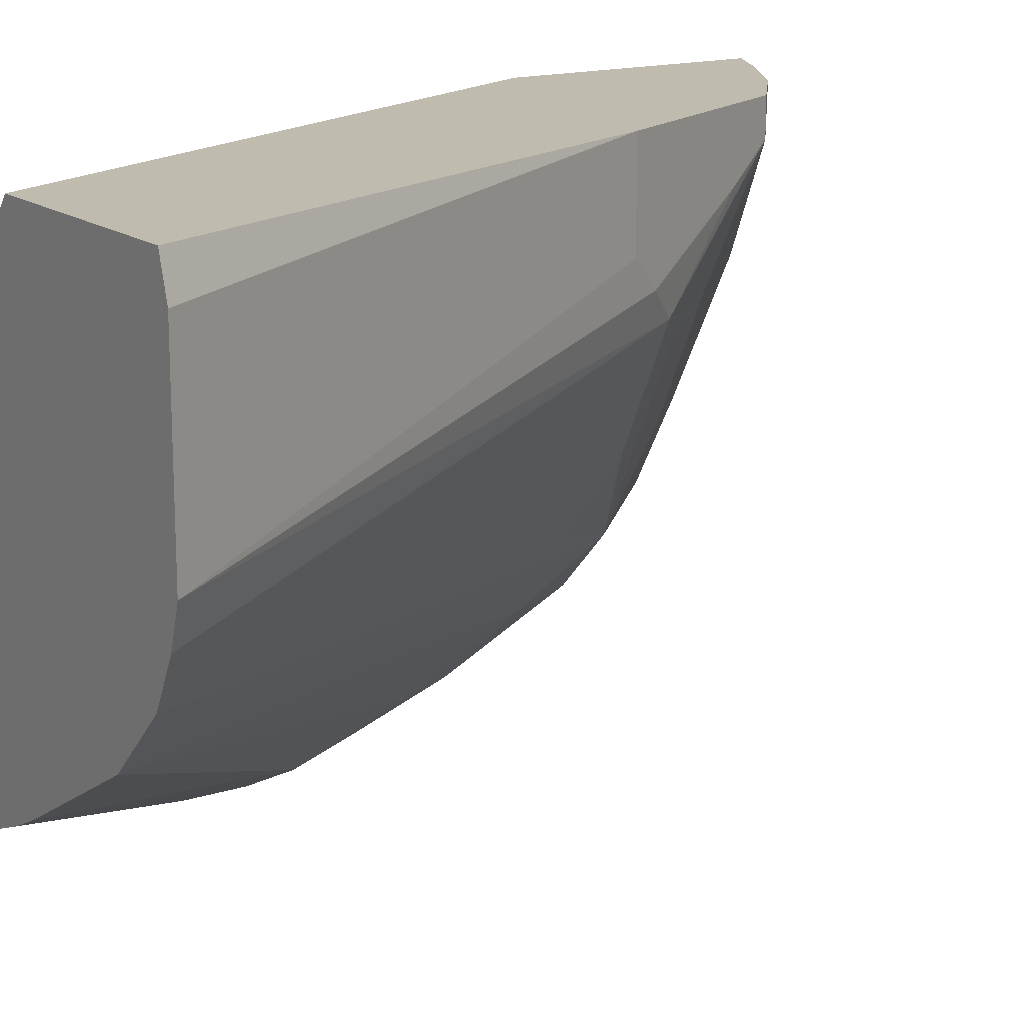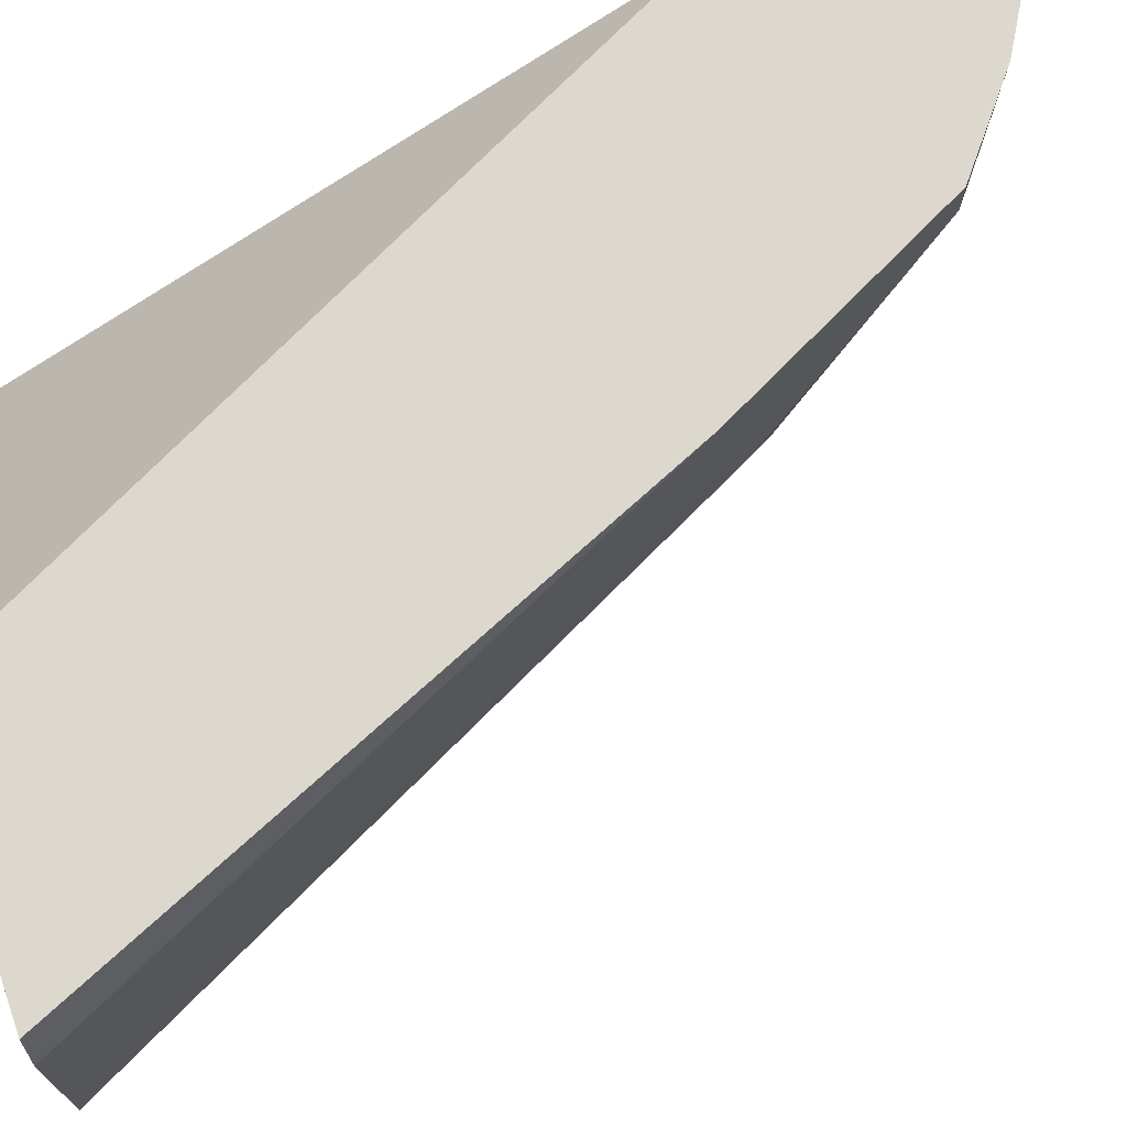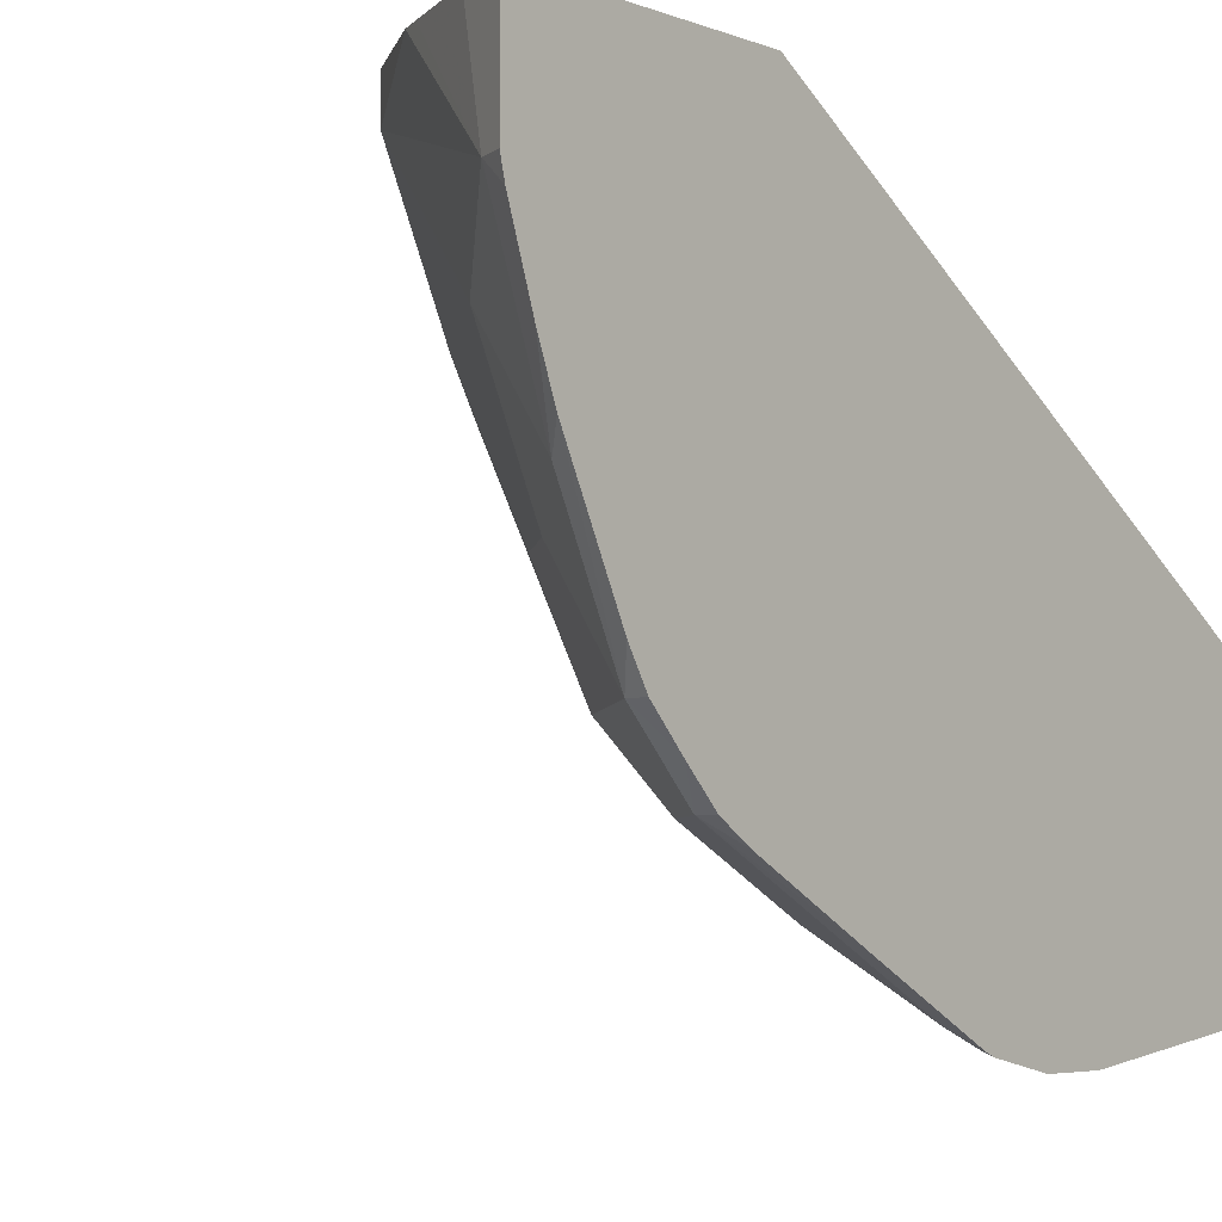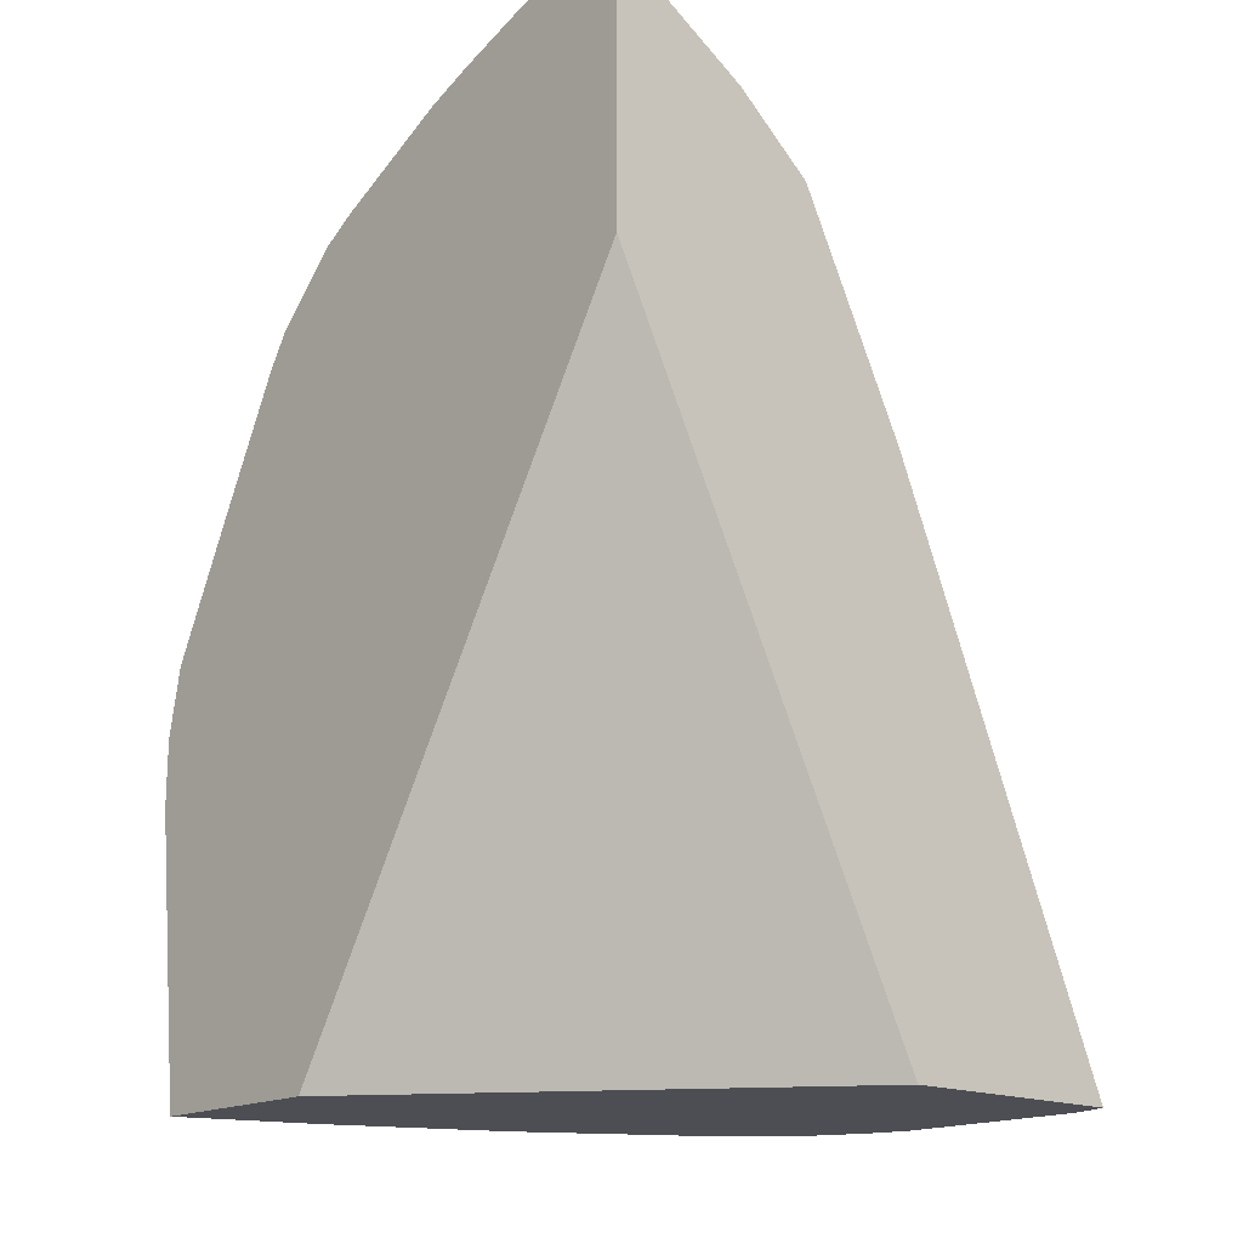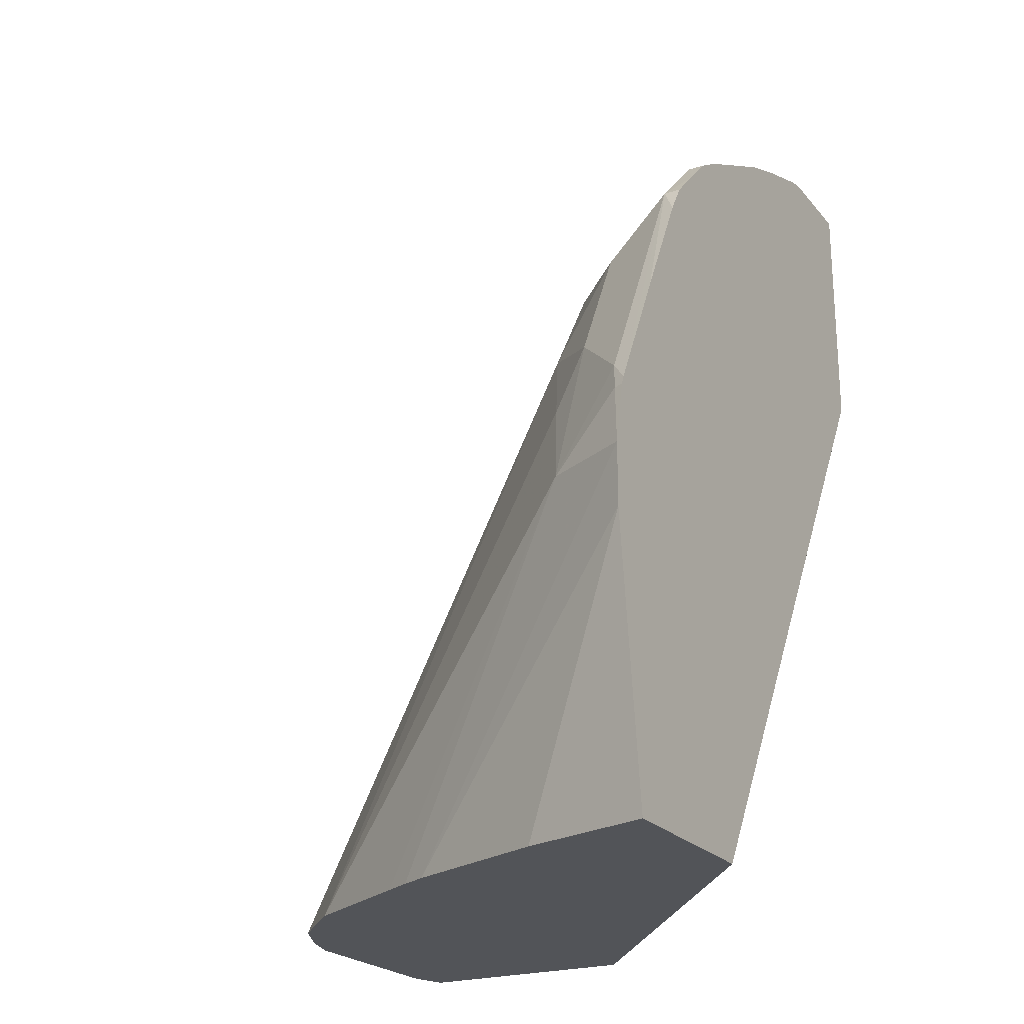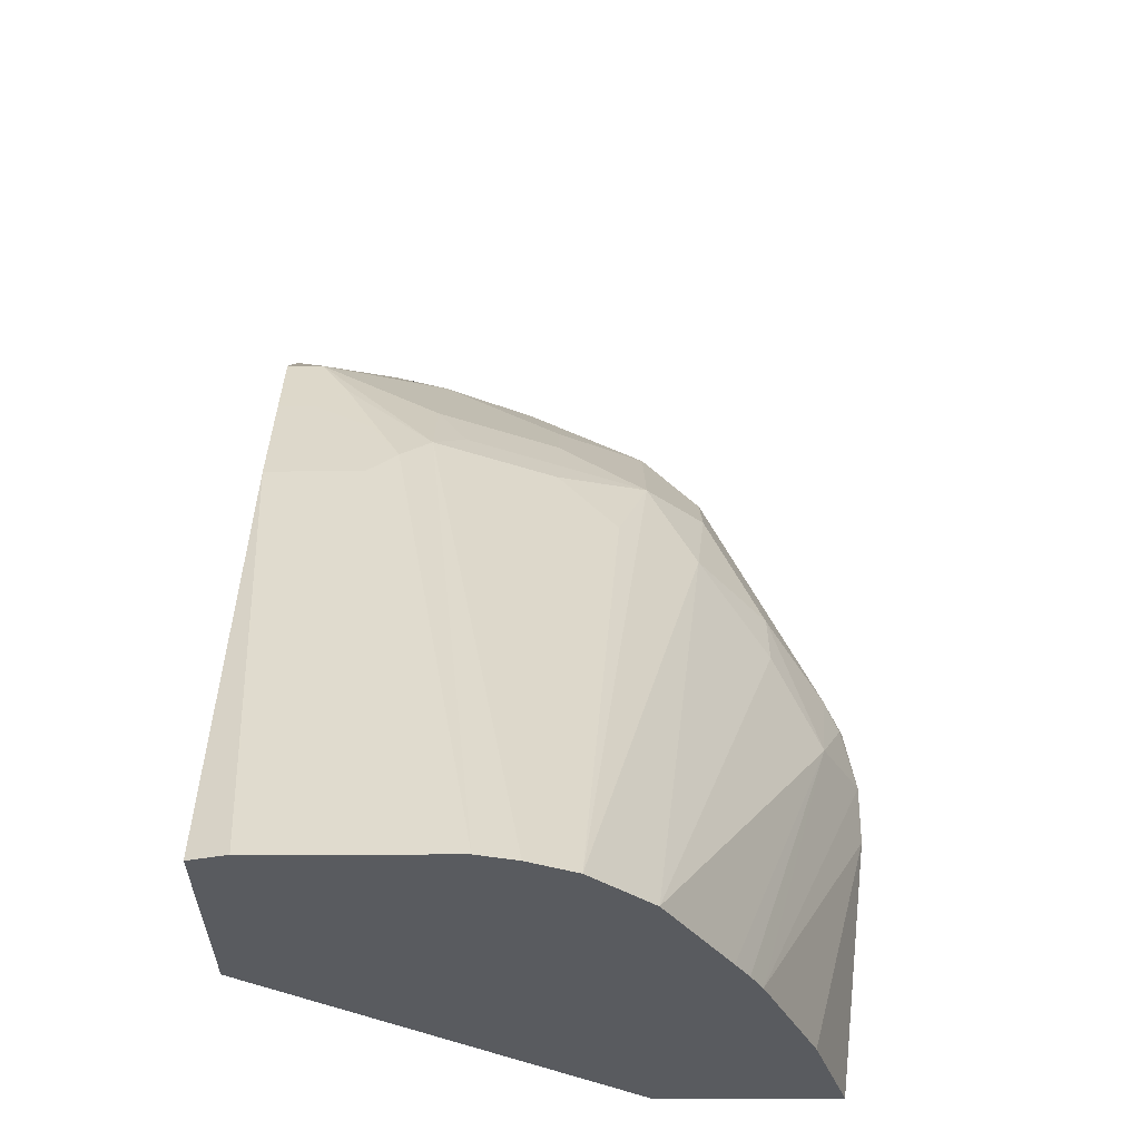
<metadata>
{"format":"obj","ext":"obj","renderer":"f3d","projection":"perspective","resolution":1024,"background":"white","views":[{"elev":15.9,"azim":-123.5,"up":"+Y"},{"elev":72.3,"azim":-109.3,"up":"+Y"},{"elev":-4.7,"azim":38.8,"up":"+Y"},{"elev":-17.3,"azim":138.1,"up":"+Z"},{"elev":-22.8,"azim":29.1,"up":"+Z"},{"elev":-32.3,"azim":-89.8,"up":"+Z"}]}
</metadata>
<code>
v 0.5804 0.09045 0.3625
v 0.5804 0.09411 0.3806
v 0.5778 0.09517 0.3806
v 0.5558 0.1027 0.3625
v 0.4998 0.1286 0.2651
v 0.5804 0.09045 0.3444
v 0.5804 0.09517 0.3833
v 0.5755 0.09971 0.3897
v 0.5574 0.1178 0.4078
v 0.5483 0.1178 0.3897
v 0.4497 0.1563 0.2651
v 0.4845 0.1367 0.2651
v 0.4923 0.1324 0.2651
v 0.5424 0.1116 0.2651
v 0.5804 0.1004 0.2651
v 0.5804 0.1133 0.4195
v 0.5755 0.1359 0.4622
v 0.5574 0.1359 0.4441
v 0.5377 0.139 0.4169
v 0.4316 0.1744 0.2651
v 0.5804 0.1547 0.2651
v 0.5804 0.1304 0.4531
v 0.5804 0.1317 0.4553
v 0.5804 0.1359 0.4622
v 0.5804 0.1447 0.4711
v 0.5755 0.1541 0.4803
v 0.5392 0.1541 0.4441
v 0.4247 0.1881 0.2651
v 0.5188 0.1631 0.4169
v 0.5188 0.1813 0.435
v 0.4903 0.2646 0.2651
v 0.5804 0.2646 0.4442
v 0.5804 0.1452 0.4716
v 0.5804 0.1541 0.4803
v 0.5804 0.1609 0.4846
v 0.5804 0.1631 0.4859
v 0.5804 0.1968 0.503
v 0.5755 0.1903 0.4985
v 0.5558 0.1813 0.4773
v 0.5377 0.1813 0.4592
v 0.5211 0.1903 0.4441
v 0.4213 0.1994 0.2651
v 0.5007 0.2175 0.435
v 0.4245 0.2646 0.2651
v 0.5804 0.2646 0.5168
v 0.5804 0.2099 0.5082
v 0.574 0.2356 0.5136
v 0.5558 0.2175 0.4954
v 0.5196 0.2175 0.4592
v 0.512 0.2084 0.4441
v 0.4213 0.2538 0.2651
v 0.4939 0.2266 0.4259
v 0.4894 0.2356 0.4169
v 0.5196 0.2538 0.4773
v 0.512 0.2447 0.4622
v 0.4894 0.2646 0.4169
v 0.574 0.2646 0.5136
v 0.5804 0.2356 0.5168
v 0.5804 0.2301 0.5154
v 0.5668 0.2646 0.5099
v 0.5462 0.2646 0.4979
v 0.5411 0.2646 0.4948
v 0.5015 0.2356 0.441
v 0.5075 0.2538 0.4531
v 0.5196 0.2646 0.4773
v 0.5075 0.2646 0.4531
f 31 60 57
f 31 56 66
f 31 66 65
f 31 65 62
f 31 62 61
f 31 61 60
f 25 33 26
f 31 45 32
f 37 46 38
f 38 46 47
f 38 47 48
f 38 48 39
f 31 57 45
f 31 44 56
f 26 38 39
f 28 43 42
f 28 30 43
f 27 30 29
f 27 41 30
f 27 40 41
f 26 40 27
f 26 39 40
f 26 37 38
f 26 36 37
f 26 35 36
f 26 34 35
f 26 33 34
f 39 48 40
f 30 41 43
f 40 49 41
f 47 61 62
f 41 50 43
f 55 64 63
f 54 64 55
f 54 66 64
f 54 65 66
f 54 62 65
f 53 66 56
f 53 64 66
f 53 63 64
f 52 63 53
f 52 55 63
f 48 54 49
f 47 54 48
f 47 62 54
f 47 60 61
f 47 57 60
f 47 59 58
f 46 59 47
f 45 47 58
f 45 57 47
f 44 51 56
f 43 55 52
f 43 54 55
f 43 49 54
f 43 50 49
f 42 56 51
f 42 53 56
f 42 52 53
f 42 43 52
f 41 49 50
f 40 48 49
f 20 30 28
f 21 31 32
f 20 27 29
f 4 10 11
f 4 9 10
f 4 8 9
f 3 8 4
f 2 8 3
f 2 7 8
f 1 7 2
f 1 16 7
f 1 22 16
f 1 23 22
f 1 24 23
f 1 25 24
f 1 33 25
f 1 34 33
f 1 35 34
f 1 36 35
f 1 46 37
f 1 59 46
f 1 58 59
f 1 45 58
f 1 32 45
f 1 21 32
f 1 15 21
f 1 6 15
f 1 5 6
f 1 4 5
f 1 3 4
f 1 2 3
f 20 29 30
f 4 11 12
f 4 12 13
f 1 37 36
f 5 13 12
f 19 27 20
f 4 13 5
f 18 27 19
f 18 26 27
f 17 26 18
f 17 25 26
f 17 24 25
f 17 22 23
f 16 22 17
f 11 19 20
f 10 19 11
f 9 18 19
f 9 19 10
f 8 18 9
f 17 23 24
f 7 17 8
f 5 11 20
f 8 17 18
f 5 20 28
f 5 28 42
f 5 51 44
f 5 44 31
f 5 42 51
f 5 21 15
f 5 15 14
f 5 14 6
f 6 14 15
f 7 16 17
f 5 31 21
f 5 12 11

</code>
